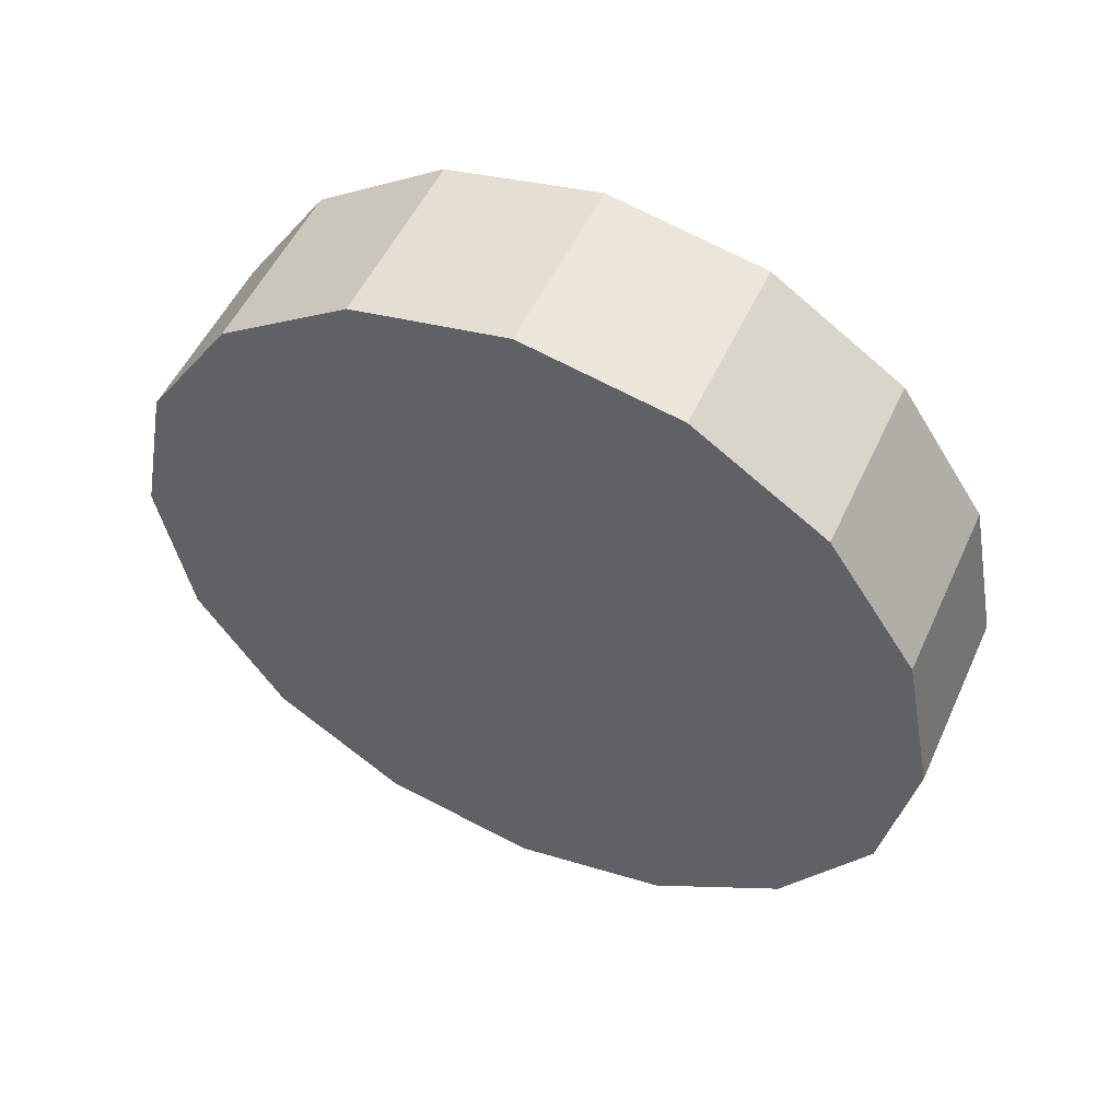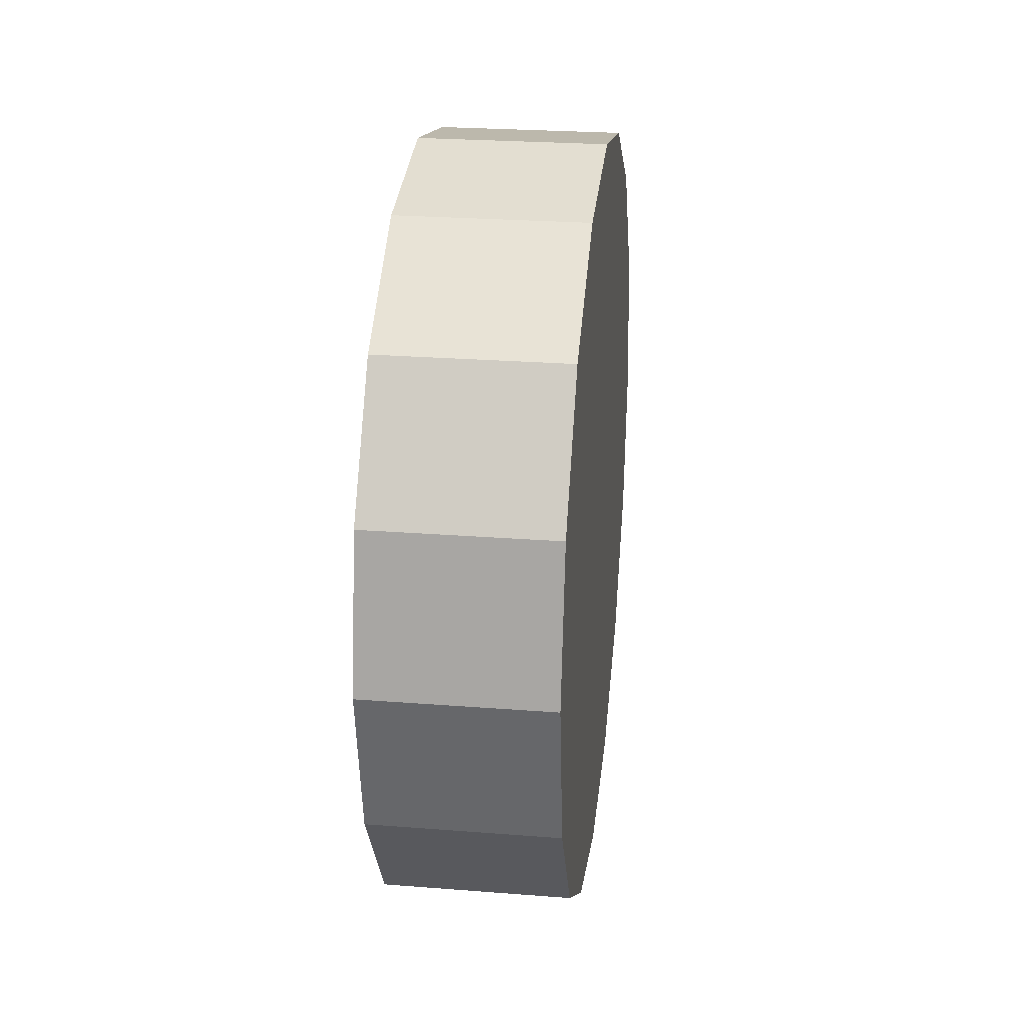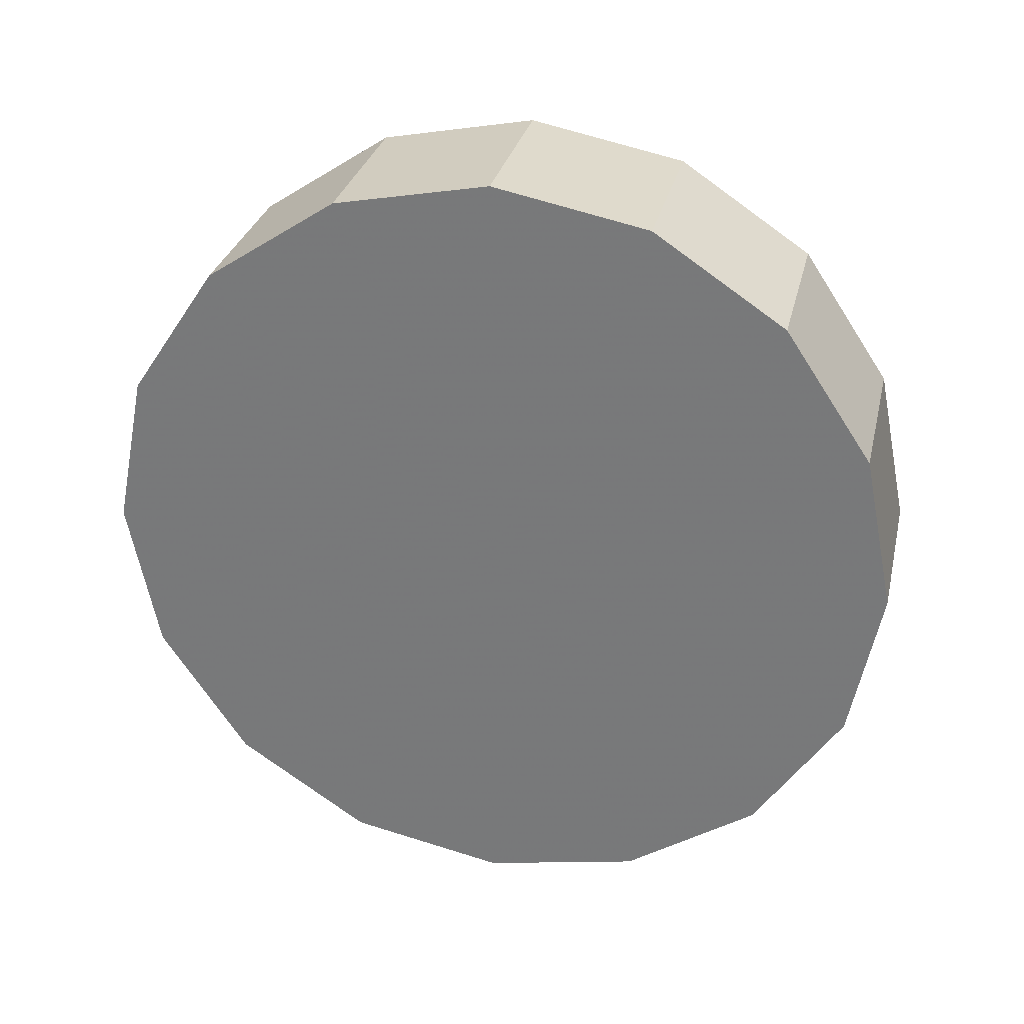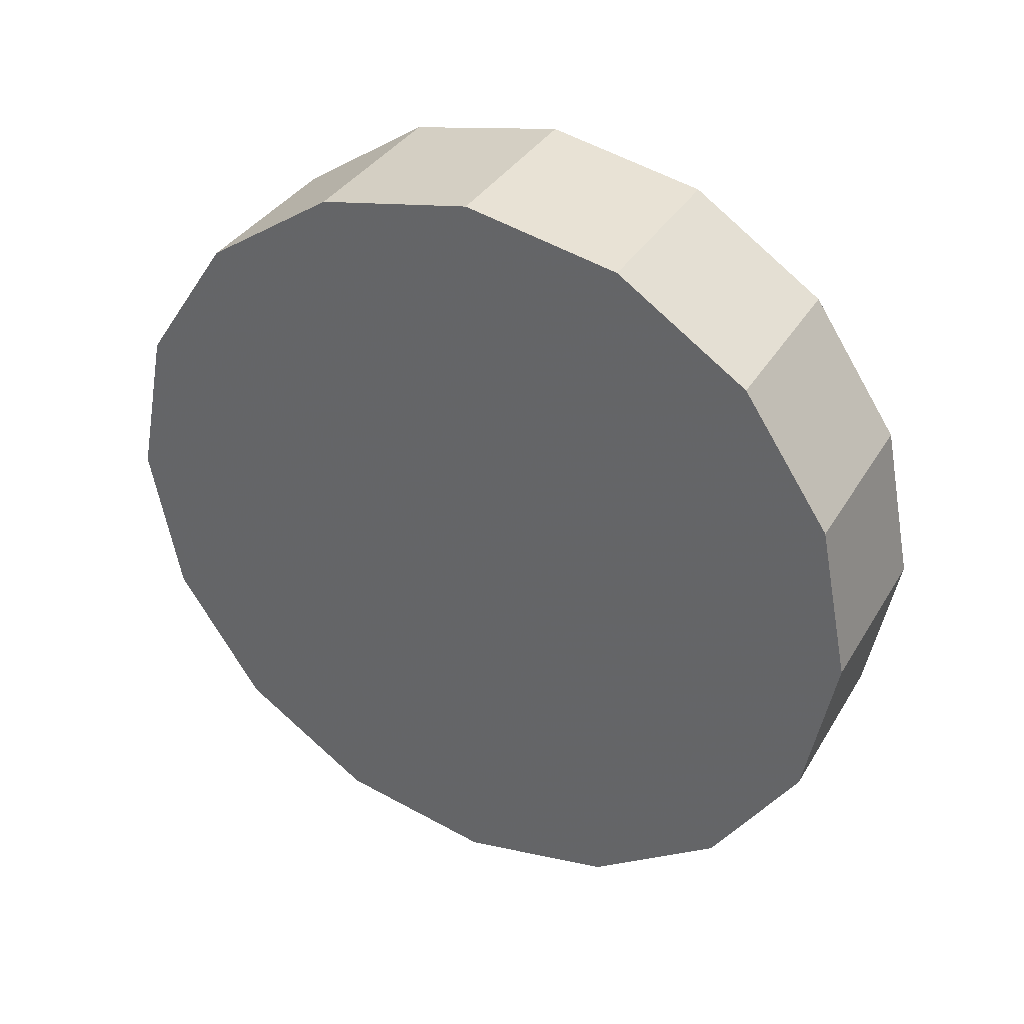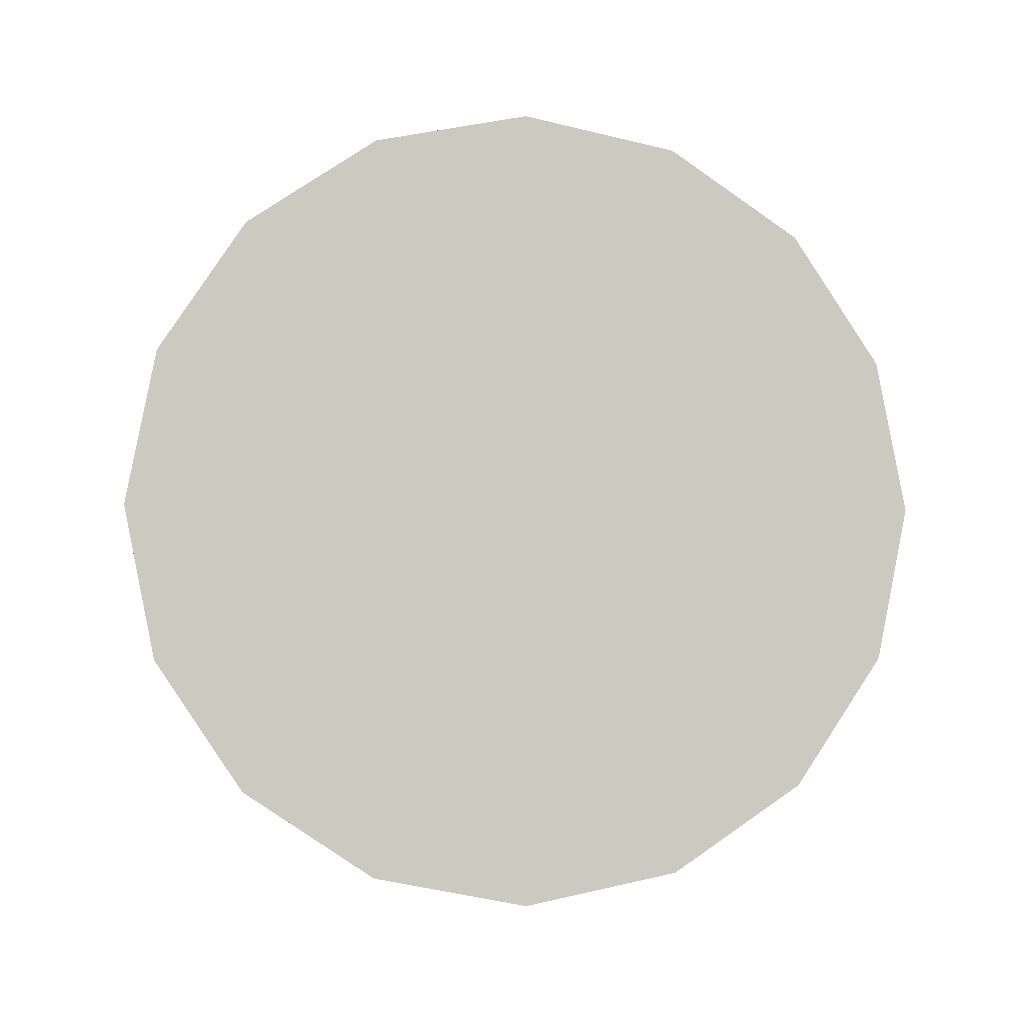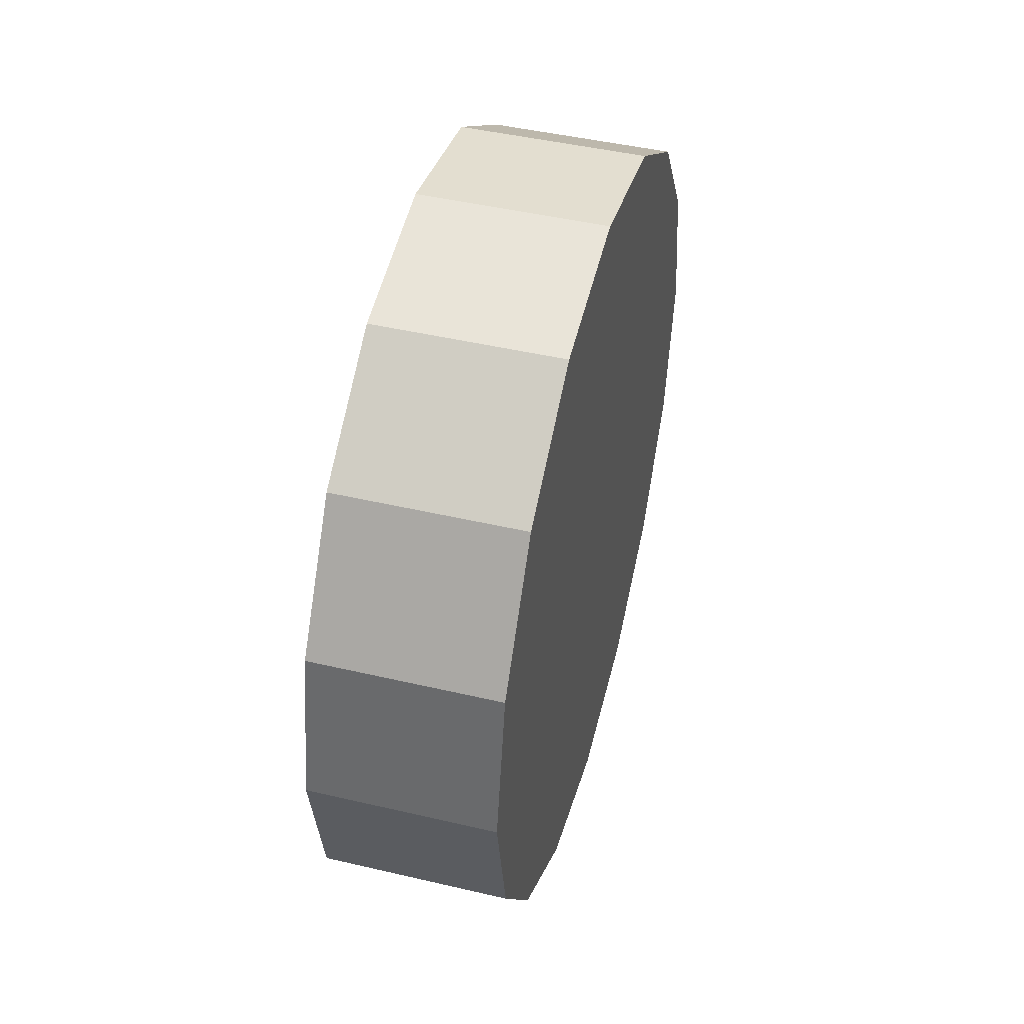
<metadata>
{"format":"obj","ext":"obj","renderer":"f3d","projection":"perspective","resolution":1024,"background":"white","views":[{"elev":52.3,"azim":114.2,"up":"+Y"},{"elev":25.6,"azim":-172.9,"up":"+Y"},{"elev":30.0,"azim":-77.1,"up":"+Z"},{"elev":35.3,"azim":-62.9,"up":"+Y"},{"elev":-2.9,"azim":-98.8,"up":"+Y"},{"elev":46.0,"azim":-165.0,"up":"+Z"}]}
</metadata>
<code>
v 0.6739 2.042 2.742
v 0.6739 2.073 2.736
v 0.6739 2.099 2.718
v 0.6739 2.116 2.692
v 0.6739 2.122 2.662
v 0.6739 2.116 2.631
v 0.6739 2.099 2.605
v 0.6739 2.073 2.588
v 0.6739 2.042 2.582
v 0.6739 2.012 2.588
v 0.6739 1.986 2.605
v 0.6739 1.968 2.631
v 0.6739 1.962 2.662
v 0.6739 1.968 2.692
v 0.6739 1.986 2.718
v 0.6739 2.012 2.736
v 0.6739 2.042 2.662
v 0.6739 2.042 2.662
v 0.6739 2.042 2.662
v 0.6739 2.042 2.662
v 0.6739 2.042 2.662
v 0.6739 2.042 2.662
v 0.6739 2.042 2.662
v 0.6739 2.042 2.662
v 0.6739 2.042 2.662
v 0.6739 2.042 2.662
v 0.6739 2.042 2.662
v 0.6739 2.042 2.662
v 0.6739 2.042 2.662
v 0.6739 2.042 2.662
v 0.6739 2.042 2.662
v 0.6739 2.042 2.662
v 0.6368 2.042 2.742
v 0.6368 2.073 2.736
v 0.6368 2.099 2.718
v 0.6368 2.116 2.692
v 0.6368 2.122 2.662
v 0.6368 2.116 2.631
v 0.6368 2.099 2.605
v 0.6368 2.073 2.588
v 0.6368 2.042 2.582
v 0.6368 2.012 2.588
v 0.6368 1.986 2.605
v 0.6368 1.968 2.631
v 0.6368 1.962 2.662
v 0.6368 1.968 2.692
v 0.6368 1.986 2.718
v 0.6368 2.012 2.736
v 0.6368 2.042 2.662
v 0.6368 2.042 2.662
v 0.6368 2.042 2.662
v 0.6368 2.042 2.662
v 0.6368 2.042 2.662
v 0.6368 2.042 2.662
v 0.6368 2.042 2.662
v 0.6368 2.042 2.662
v 0.6368 2.042 2.662
v 0.6368 2.042 2.662
v 0.6368 2.042 2.662
v 0.6368 2.042 2.662
v 0.6368 2.042 2.662
v 0.6368 2.042 2.662
v 0.6368 2.042 2.662
v 0.6368 2.042 2.662
f 33 34 49
f 49 34 50
f 34 35 50
f 50 35 51
f 35 36 51
f 51 36 52
f 36 37 52
f 52 37 53
f 37 38 53
f 53 38 54
f 38 39 54
f 54 39 55
f 39 40 55
f 55 40 56
f 40 41 56
f 56 41 57
f 41 42 57
f 57 42 58
f 42 43 58
f 58 43 59
f 43 44 59
f 59 44 60
f 44 45 60
f 60 45 61
f 45 46 61
f 61 46 62
f 46 47 62
f 62 47 63
f 47 48 63
f 63 48 64
f 48 33 64
f 64 33 49
f 2 1 17
f 2 17 18
f 3 2 18
f 3 18 19
f 4 3 19
f 4 19 20
f 5 4 20
f 5 20 21
f 6 5 21
f 6 21 22
f 7 6 22
f 7 22 23
f 8 7 23
f 8 23 24
f 9 8 24
f 9 24 25
f 10 9 25
f 10 25 26
f 11 10 26
f 11 26 27
f 12 11 27
f 12 27 28
f 13 12 28
f 13 28 29
f 14 13 29
f 14 29 30
f 15 14 30
f 15 30 31
f 16 15 31
f 16 31 32
f 1 16 32
f 1 32 17
f 49 50 17
f 17 50 18
f 50 51 18
f 18 51 19
f 51 52 19
f 19 52 20
f 52 53 20
f 20 53 21
f 53 54 21
f 21 54 22
f 54 55 22
f 22 55 23
f 55 56 23
f 23 56 24
f 56 57 24
f 24 57 25
f 57 58 25
f 25 58 26
f 58 59 26
f 26 59 27
f 59 60 27
f 27 60 28
f 60 61 28
f 28 61 29
f 61 62 29
f 29 62 30
f 62 63 30
f 30 63 31
f 63 64 31
f 31 64 32
f 64 49 32
f 32 49 17
f 1 2 33
f 33 2 34
f 2 3 34
f 34 3 35
f 3 4 35
f 35 4 36
f 4 5 36
f 36 5 37
f 5 6 37
f 37 6 38
f 6 7 38
f 38 7 39
f 7 8 39
f 39 8 40
f 8 9 40
f 40 9 41
f 9 10 41
f 41 10 42
f 10 11 42
f 42 11 43
f 11 12 43
f 43 12 44
f 12 13 44
f 44 13 45
f 13 14 45
f 45 14 46
f 14 15 46
f 46 15 47
f 15 16 47
f 47 16 48
f 16 1 48
f 48 1 33

</code>
